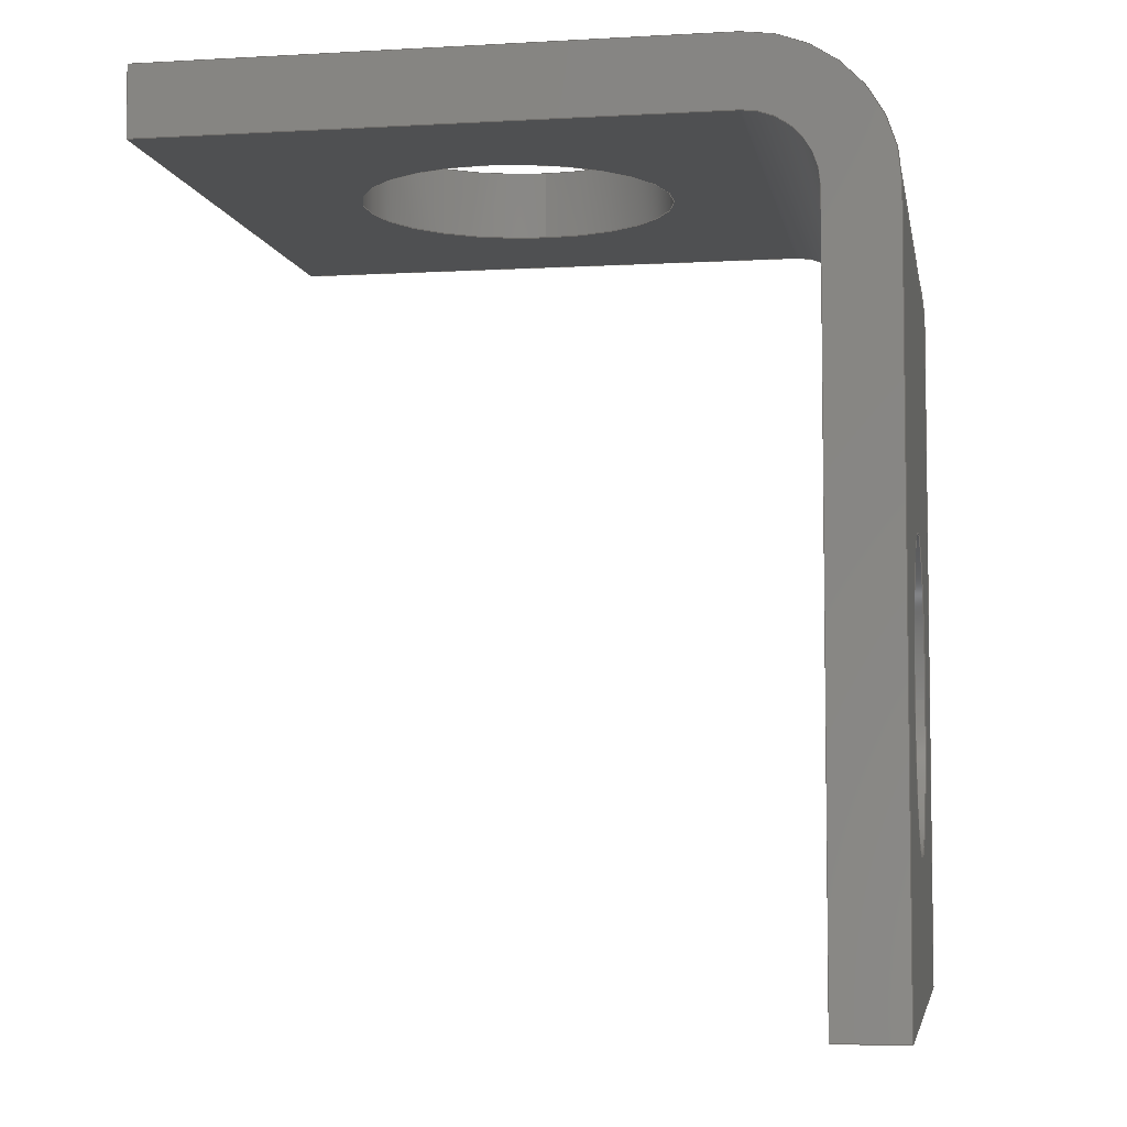
<metadata>
{"format":"step","ext":"stp","renderer":"f3d","projection":"perspective","resolution":1024,"background":"white","views":[{"elev":-5.2,"azim":-80.0,"up":"+Z"}]}
</metadata>
<code>
ISO-10303-21;
DATA;
#1=DIRECTION('',(0,0,-1));
#2=VECTOR('',#1,8.5);
#3=CARTESIAN_POINT('',(-3.57,-4.94,2.344));
#4=LINE('',#3,#2);
#5=DIRECTION('',(0,1,0));
#6=VECTOR('',#5,0.81);
#7=CARTESIAN_POINT('',(-3.57,-4.94,-6.156));
#8=LINE('',#7,#6);
#9=DIRECTION('',(0,0,1));
#10=VECTOR('',#9,8.5);
#11=CARTESIAN_POINT('',(-3.57,-4.13,-6.156));
#12=LINE('',#11,#10);
#13=CARTESIAN_POINT('',(-3.57,-3.32,2.344));
#14=DIRECTION('',(-1,0,0));
#15=DIRECTION('',(0,-1,0));
#16=AXIS2_PLACEMENT_3D('',#13,#14,#15);
#17=DIRECTION('',(0,1,0));
#18=VECTOR('',#17,6.5);
#19=CARTESIAN_POINT('',(-3.57,-3.32,3.154));
#20=LINE('',#19,#18);
#21=DIRECTION('',(0,0,1));
#22=VECTOR('',#21,0.81);
#23=CARTESIAN_POINT('',(-3.57,3.18,3.154));
#24=LINE('',#23,#22);
#25=DIRECTION('',(0,-1,0));
#26=VECTOR('',#25,6.5);
#27=CARTESIAN_POINT('',(-3.57,3.18,3.964));
#28=LINE('',#27,#26);
#29=CARTESIAN_POINT('',(-3.57,-3.32,2.344));
#30=DIRECTION('',(1,0,0));
#31=DIRECTION('',(0,0,1));
#32=AXIS2_PLACEMENT_3D('',#29,#30,#31);
#33=DIRECTION('',(1,0,0));
#34=VECTOR('',#33,7.14);
#35=CARTESIAN_POINT('',(-3.57,-4.94,2.344));
#36=LINE('',#35,#34);
#37=CARTESIAN_POINT('',(0,-4.94,-2.636));
#38=DIRECTION('',(0,1,0));
#39=DIRECTION('',(-1,0,0));
#40=AXIS2_PLACEMENT_3D('',#37,#38,#39);
#41=CARTESIAN_POINT('',(0,-4.94,-2.636));
#42=DIRECTION('',(0,1,0));
#43=DIRECTION('',(1,0,0));
#44=AXIS2_PLACEMENT_3D('',#41,#42,#43);
#45=DIRECTION('',(1,0,0));
#46=VECTOR('',#45,7.14);
#47=CARTESIAN_POINT('',(-3.57,-3.32,3.964));
#48=LINE('',#47,#46);
#49=DIRECTION('',(1,0,0));
#50=VECTOR('',#49,7.14);
#51=CARTESIAN_POINT('',(-3.57,3.18,3.964));
#52=LINE('',#51,#50);
#53=CARTESIAN_POINT('',(0,-0.3396,3.964));
#54=DIRECTION('',(0,0,-1));
#55=DIRECTION('',(-1,0,0));
#56=AXIS2_PLACEMENT_3D('',#53,#54,#55);
#57=CARTESIAN_POINT('',(0,-0.3396,3.964));
#58=DIRECTION('',(0,0,-1));
#59=DIRECTION('',(1,0,0));
#60=AXIS2_PLACEMENT_3D('',#57,#58,#59);
#61=DIRECTION('',(1,0,0));
#62=VECTOR('',#61,7.14);
#63=CARTESIAN_POINT('',(-3.57,3.18,3.154));
#64=LINE('',#63,#62);
#65=DIRECTION('',(1,0,0));
#66=VECTOR('',#65,7.14);
#67=CARTESIAN_POINT('',(-3.57,-3.32,3.154));
#68=LINE('',#67,#66);
#69=CARTESIAN_POINT('',(0,-0.3396,3.154));
#70=DIRECTION('',(0,0,-1));
#71=DIRECTION('',(-1,0,0));
#72=AXIS2_PLACEMENT_3D('',#69,#70,#71);
#73=CARTESIAN_POINT('',(0,-0.3396,3.154));
#74=DIRECTION('',(0,0,-1));
#75=DIRECTION('',(1,0,0));
#76=AXIS2_PLACEMENT_3D('',#73,#74,#75);
#77=DIRECTION('',(1,0,0));
#78=VECTOR('',#77,7.14);
#79=CARTESIAN_POINT('',(-3.57,-4.13,2.344));
#80=LINE('',#79,#78);
#81=DIRECTION('',(1,0,0));
#82=VECTOR('',#81,7.14);
#83=CARTESIAN_POINT('',(-3.57,-4.13,-6.156));
#84=LINE('',#83,#82);
#85=CARTESIAN_POINT('',(0,-4.13,-2.636));
#86=DIRECTION('',(0,1,0));
#87=DIRECTION('',(-1,0,0));
#88=AXIS2_PLACEMENT_3D('',#85,#86,#87);
#89=CARTESIAN_POINT('',(0,-4.13,-2.636));
#90=DIRECTION('',(0,1,0));
#91=DIRECTION('',(1,0,0));
#92=AXIS2_PLACEMENT_3D('',#89,#90,#91);
#93=DIRECTION('',(1,0,0));
#94=VECTOR('',#93,7.14);
#95=CARTESIAN_POINT('',(-3.57,-4.94,-6.156));
#96=LINE('',#95,#94);
#97=DIRECTION('',(0,0,-1));
#98=VECTOR('',#97,8.5);
#99=CARTESIAN_POINT('',(3.57,-4.94,2.344));
#100=LINE('',#99,#98);
#101=CARTESIAN_POINT('',(3.57,-3.32,2.344));
#102=DIRECTION('',(1,0,0));
#103=DIRECTION('',(0,0,1));
#104=AXIS2_PLACEMENT_3D('',#101,#102,#103);
#105=DIRECTION('',(0,-1,0));
#106=VECTOR('',#105,6.5);
#107=CARTESIAN_POINT('',(3.57,3.18,3.964));
#108=LINE('',#107,#106);
#109=DIRECTION('',(0,0,1));
#110=VECTOR('',#109,0.81);
#111=CARTESIAN_POINT('',(3.57,3.18,3.154));
#112=LINE('',#111,#110);
#113=DIRECTION('',(0,1,0));
#114=VECTOR('',#113,6.5);
#115=CARTESIAN_POINT('',(3.57,-3.32,3.154));
#116=LINE('',#115,#114);
#117=CARTESIAN_POINT('',(3.57,-3.32,2.344));
#118=DIRECTION('',(-1,0,0));
#119=DIRECTION('',(0,-1,0));
#120=AXIS2_PLACEMENT_3D('',#117,#118,#119);
#121=DIRECTION('',(0,0,1));
#122=VECTOR('',#121,8.5);
#123=CARTESIAN_POINT('',(3.57,-4.13,-6.156));
#124=LINE('',#123,#122);
#125=DIRECTION('',(0,1,0));
#126=VECTOR('',#125,0.81);
#127=CARTESIAN_POINT('',(3.57,-4.94,-6.156));
#128=LINE('',#127,#126);
#129=DIRECTION('',(0,-1,0));
#130=VECTOR('',#129,0.81);
#131=CARTESIAN_POINT('',(-1.83,-4.13,-2.636));
#132=LINE('',#131,#130);
#133=DIRECTION('',(0,-1,0));
#134=VECTOR('',#133,0.81);
#135=CARTESIAN_POINT('',(1.83,-4.13,-2.636));
#136=LINE('',#135,#134);
#137=DIRECTION('',(0,0,1));
#138=VECTOR('',#137,0.81);
#139=CARTESIAN_POINT('',(-1.83,-0.3396,3.154));
#140=LINE('',#139,#138);
#141=DIRECTION('',(0,0,1));
#142=VECTOR('',#141,0.81);
#143=CARTESIAN_POINT('',(1.83,-0.3396,3.154));
#144=LINE('',#143,#142);
#145=CARTESIAN_POINT('',(-3.57,-4.94,2.344));
#146=CARTESIAN_POINT('',(-3.57,-4.94,-6.156));
#147=VERTEX_POINT('',#145);
#148=VERTEX_POINT('',#146);
#149=CARTESIAN_POINT('',(-3.57,-4.13,-6.156));
#150=VERTEX_POINT('',#149);
#151=CARTESIAN_POINT('',(-3.57,-4.13,2.344));
#152=VERTEX_POINT('',#151);
#153=CARTESIAN_POINT('',(-3.57,-3.32,3.154));
#154=VERTEX_POINT('',#153);
#155=CARTESIAN_POINT('',(-3.57,3.18,3.154));
#156=VERTEX_POINT('',#155);
#157=CARTESIAN_POINT('',(-3.57,3.18,3.964));
#158=VERTEX_POINT('',#157);
#159=CARTESIAN_POINT('',(-3.57,-3.32,3.964));
#160=VERTEX_POINT('',#159);
#161=CARTESIAN_POINT('',(3.57,-4.94,2.344));
#162=CARTESIAN_POINT('',(3.57,-4.94,-6.156));
#163=VERTEX_POINT('',#161);
#164=VERTEX_POINT('',#162);
#165=CARTESIAN_POINT('',(3.57,-4.13,-6.156));
#166=VERTEX_POINT('',#165);
#167=CARTESIAN_POINT('',(3.57,-4.13,2.344));
#168=VERTEX_POINT('',#167);
#169=CARTESIAN_POINT('',(3.57,-3.32,3.154));
#170=VERTEX_POINT('',#169);
#171=CARTESIAN_POINT('',(3.57,3.18,3.154));
#172=VERTEX_POINT('',#171);
#173=CARTESIAN_POINT('',(3.57,3.18,3.964));
#174=VERTEX_POINT('',#173);
#175=CARTESIAN_POINT('',(3.57,-3.32,3.964));
#176=VERTEX_POINT('',#175);
#177=CARTESIAN_POINT('',(-1.83,-0.3396,3.154));
#178=CARTESIAN_POINT('',(1.83,-0.3396,3.154));
#179=VERTEX_POINT('',#177);
#180=VERTEX_POINT('',#178);
#181=CARTESIAN_POINT('',(-1.83,-0.3396,3.964));
#182=CARTESIAN_POINT('',(1.83,-0.3396,3.964));
#183=VERTEX_POINT('',#181);
#184=VERTEX_POINT('',#182);
#185=CARTESIAN_POINT('',(-1.83,-4.94,-2.636));
#186=CARTESIAN_POINT('',(1.83,-4.94,-2.636));
#187=VERTEX_POINT('',#185);
#188=VERTEX_POINT('',#186);
#189=CARTESIAN_POINT('',(-1.83,-4.13,-2.636));
#190=CARTESIAN_POINT('',(1.83,-4.13,-2.636));
#191=VERTEX_POINT('',#189);
#192=VERTEX_POINT('',#190);
#193=CARTESIAN_POINT('',(-3.57,0,0));
#194=DIRECTION('',(1,0,0));
#195=DIRECTION('',(0,0,-1));
#196=AXIS2_PLACEMENT_3D('',#193,#194,#195);
#197=PLANE('',#196);
#198=ORIENTED_EDGE('',*,*,#441,.T.);
#199=ORIENTED_EDGE('',*,*,#442,.T.);
#200=ORIENTED_EDGE('',*,*,#443,.T.);
#201=ORIENTED_EDGE('',*,*,#444,.T.);
#202=ORIENTED_EDGE('',*,*,#445,.T.);
#203=ORIENTED_EDGE('',*,*,#446,.T.);
#204=ORIENTED_EDGE('',*,*,#447,.T.);
#205=ORIENTED_EDGE('',*,*,#448,.T.);
#206=EDGE_LOOP('',(#198,#199,#200,#201,#202,#203,#204,#205));
#207=FACE_OUTER_BOUND('',#206,.F.);
#208=ADVANCED_FACE('',(#207),#197,.F.);
#209=CARTESIAN_POINT('',(-3.57,-4.94,2.344));
#210=DIRECTION('',(0,-1,0));
#211=DIRECTION('',(0,0,-1));
#212=AXIS2_PLACEMENT_3D('',#209,#210,#211);
#213=PLANE('',#212);
#214=ORIENTED_EDGE('',*,*,#441,.F.);
#215=ORIENTED_EDGE('',*,*,#449,.T.);
#216=ORIENTED_EDGE('',*,*,#450,.T.);
#217=ORIENTED_EDGE('',*,*,#451,.F.);
#218=EDGE_LOOP('',(#214,#215,#216,#217));
#219=FACE_OUTER_BOUND('',#218,.F.);
#220=ORIENTED_EDGE('',*,*,#452,.F.);
#221=ORIENTED_EDGE('',*,*,#453,.F.);
#222=EDGE_LOOP('',(#220,#221));
#223=FACE_BOUND('',#222,.F.);
#224=ADVANCED_FACE('',(#219,#223),#213,.T.);
#225=CARTESIAN_POINT('',(-3.57,-3.32,2.344));
#226=DIRECTION('',(1,0,0));
#227=DIRECTION('',(0,0,-1));
#228=AXIS2_PLACEMENT_3D('',#225,#226,#227);
#229=CYLINDRICAL_SURFACE('',#228,1.62);
#230=ORIENTED_EDGE('',*,*,#448,.F.);
#231=ORIENTED_EDGE('',*,*,#454,.T.);
#232=ORIENTED_EDGE('',*,*,#455,.T.);
#233=ORIENTED_EDGE('',*,*,#449,.F.);
#234=EDGE_LOOP('',(#230,#231,#232,#233));
#235=FACE_OUTER_BOUND('',#234,.F.);
#236=ADVANCED_FACE('',(#235),#229,.T.);
#237=CARTESIAN_POINT('',(-3.57,3.18,3.964));
#238=DIRECTION('',(0,0,1));
#239=DIRECTION('',(0,-1,0));
#240=AXIS2_PLACEMENT_3D('',#237,#238,#239);
#241=PLANE('',#240);
#242=ORIENTED_EDGE('',*,*,#447,.F.);
#243=ORIENTED_EDGE('',*,*,#456,.T.);
#244=ORIENTED_EDGE('',*,*,#457,.T.);
#245=ORIENTED_EDGE('',*,*,#454,.F.);
#246=EDGE_LOOP('',(#242,#243,#244,#245));
#247=FACE_OUTER_BOUND('',#246,.F.);
#248=ORIENTED_EDGE('',*,*,#458,.F.);
#249=ORIENTED_EDGE('',*,*,#459,.F.);
#250=EDGE_LOOP('',(#248,#249));
#251=FACE_BOUND('',#250,.F.);
#252=ADVANCED_FACE('',(#247,#251),#241,.T.);
#253=CARTESIAN_POINT('',(-3.57,3.18,3.154));
#254=DIRECTION('',(0,1,0));
#255=DIRECTION('',(0,0,1));
#256=AXIS2_PLACEMENT_3D('',#253,#254,#255);
#257=PLANE('',#256);
#258=ORIENTED_EDGE('',*,*,#446,.F.);
#259=ORIENTED_EDGE('',*,*,#460,.T.);
#260=ORIENTED_EDGE('',*,*,#461,.T.);
#261=ORIENTED_EDGE('',*,*,#456,.F.);
#262=EDGE_LOOP('',(#258,#259,#260,#261));
#263=FACE_OUTER_BOUND('',#262,.F.);
#264=ADVANCED_FACE('',(#263),#257,.T.);
#265=CARTESIAN_POINT('',(-3.57,-3.32,3.154));
#266=DIRECTION('',(0,0,-1));
#267=DIRECTION('',(0,1,0));
#268=AXIS2_PLACEMENT_3D('',#265,#266,#267);
#269=PLANE('',#268);
#270=ORIENTED_EDGE('',*,*,#445,.F.);
#271=ORIENTED_EDGE('',*,*,#462,.T.);
#272=ORIENTED_EDGE('',*,*,#463,.T.);
#273=ORIENTED_EDGE('',*,*,#460,.F.);
#274=EDGE_LOOP('',(#270,#271,#272,#273));
#275=FACE_OUTER_BOUND('',#274,.F.);
#276=ORIENTED_EDGE('',*,*,#464,.T.);
#277=ORIENTED_EDGE('',*,*,#465,.T.);
#278=EDGE_LOOP('',(#276,#277));
#279=FACE_BOUND('',#278,.F.);
#280=ADVANCED_FACE('',(#275,#279),#269,.T.);
#281=CARTESIAN_POINT('',(-3.57,-3.32,2.344));
#282=DIRECTION('',(1,0,0));
#283=DIRECTION('',(0,0,-1));
#284=AXIS2_PLACEMENT_3D('',#281,#282,#283);
#285=CYLINDRICAL_SURFACE('',#284,0.81);
#286=ORIENTED_EDGE('',*,*,#444,.F.);
#287=ORIENTED_EDGE('',*,*,#466,.T.);
#288=ORIENTED_EDGE('',*,*,#467,.T.);
#289=ORIENTED_EDGE('',*,*,#462,.F.);
#290=EDGE_LOOP('',(#286,#287,#288,#289));
#291=FACE_OUTER_BOUND('',#290,.F.);
#292=ADVANCED_FACE('',(#291),#285,.F.);
#293=CARTESIAN_POINT('',(-3.57,-4.13,-6.156));
#294=DIRECTION('',(0,1,0));
#295=DIRECTION('',(0,0,1));
#296=AXIS2_PLACEMENT_3D('',#293,#294,#295);
#297=PLANE('',#296);
#298=ORIENTED_EDGE('',*,*,#443,.F.);
#299=ORIENTED_EDGE('',*,*,#468,.T.);
#300=ORIENTED_EDGE('',*,*,#469,.T.);
#301=ORIENTED_EDGE('',*,*,#466,.F.);
#302=EDGE_LOOP('',(#298,#299,#300,#301));
#303=FACE_OUTER_BOUND('',#302,.F.);
#304=ORIENTED_EDGE('',*,*,#470,.T.);
#305=ORIENTED_EDGE('',*,*,#471,.T.);
#306=EDGE_LOOP('',(#304,#305));
#307=FACE_BOUND('',#306,.F.);
#308=ADVANCED_FACE('',(#303,#307),#297,.T.);
#309=CARTESIAN_POINT('',(-3.57,-4.94,-6.156));
#310=DIRECTION('',(0,0,-1));
#311=DIRECTION('',(0,1,0));
#312=AXIS2_PLACEMENT_3D('',#309,#310,#311);
#313=PLANE('',#312);
#314=ORIENTED_EDGE('',*,*,#442,.F.);
#315=ORIENTED_EDGE('',*,*,#451,.T.);
#316=ORIENTED_EDGE('',*,*,#472,.T.);
#317=ORIENTED_EDGE('',*,*,#468,.F.);
#318=EDGE_LOOP('',(#314,#315,#316,#317));
#319=FACE_OUTER_BOUND('',#318,.F.);
#320=ADVANCED_FACE('',(#319),#313,.T.);
#321=CARTESIAN_POINT('',(3.57,0,0));
#322=DIRECTION('',(1,0,0));
#323=DIRECTION('',(0,0,-1));
#324=AXIS2_PLACEMENT_3D('',#321,#322,#323);
#325=PLANE('',#324);
#326=ORIENTED_EDGE('',*,*,#450,.F.);
#327=ORIENTED_EDGE('',*,*,#455,.F.);
#328=ORIENTED_EDGE('',*,*,#457,.F.);
#329=ORIENTED_EDGE('',*,*,#461,.F.);
#330=ORIENTED_EDGE('',*,*,#463,.F.);
#331=ORIENTED_EDGE('',*,*,#467,.F.);
#332=ORIENTED_EDGE('',*,*,#469,.F.);
#333=ORIENTED_EDGE('',*,*,#472,.F.);
#334=EDGE_LOOP('',(#326,#327,#328,#329,#330,#331,#332,#333));
#335=FACE_OUTER_BOUND('',#334,.F.);
#336=ADVANCED_FACE('',(#335),#325,.T.);
#337=CARTESIAN_POINT('',(0,-4.13,-2.636));
#338=DIRECTION('',(0,1,0));
#339=DIRECTION('',(-1,0,0));
#340=AXIS2_PLACEMENT_3D('',#337,#338,#339);
#341=CYLINDRICAL_SURFACE('',#340,1.83);
#342=ORIENTED_EDGE('',*,*,#452,.T.);
#343=ORIENTED_EDGE('',*,*,#473,.F.);
#344=ORIENTED_EDGE('',*,*,#470,.F.);
#345=ORIENTED_EDGE('',*,*,#474,.T.);
#346=EDGE_LOOP('',(#342,#343,#344,#345));
#347=FACE_OUTER_BOUND('',#346,.F.);
#348=ADVANCED_FACE('',(#347),#341,.F.);
#349=CARTESIAN_POINT('',(0,-4.13,-2.636));
#350=DIRECTION('',(0,1,0));
#351=DIRECTION('',(-1,0,0));
#352=AXIS2_PLACEMENT_3D('',#349,#350,#351);
#353=CYLINDRICAL_SURFACE('',#352,1.83);
#354=ORIENTED_EDGE('',*,*,#453,.T.);
#355=ORIENTED_EDGE('',*,*,#474,.F.);
#356=ORIENTED_EDGE('',*,*,#471,.F.);
#357=ORIENTED_EDGE('',*,*,#473,.T.);
#358=EDGE_LOOP('',(#354,#355,#356,#357));
#359=FACE_OUTER_BOUND('',#358,.F.);
#360=ADVANCED_FACE('',(#359),#353,.F.);
#361=CARTESIAN_POINT('',(0,-0.3396,3.154));
#362=DIRECTION('',(0,0,-1));
#363=DIRECTION('',(-1,0,0));
#364=AXIS2_PLACEMENT_3D('',#361,#362,#363);
#365=CYLINDRICAL_SURFACE('',#364,1.83);
#366=ORIENTED_EDGE('',*,*,#464,.F.);
#367=ORIENTED_EDGE('',*,*,#475,.T.);
#368=ORIENTED_EDGE('',*,*,#458,.T.);
#369=ORIENTED_EDGE('',*,*,#476,.F.);
#370=EDGE_LOOP('',(#366,#367,#368,#369));
#371=FACE_OUTER_BOUND('',#370,.F.);
#372=ADVANCED_FACE('',(#371),#365,.F.);
#373=CARTESIAN_POINT('',(0,-0.3396,3.154));
#374=DIRECTION('',(0,0,-1));
#375=DIRECTION('',(-1,0,0));
#376=AXIS2_PLACEMENT_3D('',#373,#374,#375);
#377=CYLINDRICAL_SURFACE('',#376,1.83);
#378=ORIENTED_EDGE('',*,*,#465,.F.);
#379=ORIENTED_EDGE('',*,*,#476,.T.);
#380=ORIENTED_EDGE('',*,*,#459,.T.);
#381=ORIENTED_EDGE('',*,*,#475,.F.);
#382=EDGE_LOOP('',(#378,#379,#380,#381));
#383=FACE_OUTER_BOUND('',#382,.F.);
#384=ADVANCED_FACE('',(#383),#377,.F.);
#385=CLOSED_SHELL('',(#208,#224,#236,#252,#264,#280,#292,#308,#320,#336,#348,
#360,#372,#384));
#386=MANIFOLD_SOLID_BREP('',#385);
#387=DIMENSIONAL_EXPONENTS(0,0,0,0,0,0,0);
#388=PLANE_ANGLE_MEASURE_WITH_UNIT(PLANE_ANGLE_MEASURE(0.01745),#478);
#389=(CONVERSION_BASED_UNIT('DEGREE',#388)NAMED_UNIT(*)PLANE_ANGLE_UNIT());
#390=UNCERTAINTY_MEASURE_WITH_UNIT(LENGTH_MEASURE(0.001481),#477,
'closure',
'Maximum model space distance between geometric entities at asserted connectivities');
#391=(GEOMETRIC_REPRESENTATION_CONTEXT(3)GLOBAL_UNCERTAINTY_ASSIGNED_CONTEXT((
#390))GLOBAL_UNIT_ASSIGNED_CONTEXT((#477,#389,#479))REPRESENTATION_CONTEXT
('ID1','3'));
#392=APPLICATION_CONTEXT(
'CONFIGURATION CONTROLLED 3D DESIGNS OF MECHANICAL PARTS AND ASSEMBLIES');
#393=APPLICATION_PROTOCOL_DEFINITION('international standard',
'config_control_design',1994,#392);
#394=DESIGN_CONTEXT('',#392,'design');
#395=MECHANICAL_CONTEXT('',#392,'mechanical');
#396=PRODUCT('633_BRACKET','633_BRACKET','NOT SPECIFIED',(#395));
#397=PRODUCT_DEFINITION_FORMATION_WITH_SPECIFIED_SOURCE('5','LAST_VERSION',#396,
.MADE.);
#398=PRODUCT_CATEGORY('part','');
#399=PRODUCT_RELATED_PRODUCT_CATEGORY('detail','',(#396));
#400=PRODUCT_CATEGORY_RELATIONSHIP('','',#398,#399);
#401=SECURITY_CLASSIFICATION_LEVEL('unclassified');
#402=SECURITY_CLASSIFICATION('','',#401);
#403=CC_DESIGN_SECURITY_CLASSIFICATION(#402,(#397));
#404=APPROVAL_STATUS('approved');
#405=APPROVAL(#404,'');
#406=CC_DESIGN_APPROVAL(#405,(#402,#397,#481));
#407=CALENDAR_DATE(113,7,11);
#408=COORDINATED_UNIVERSAL_TIME_OFFSET(2,0,.AHEAD.);
#409=LOCAL_TIME(16,56,34,#408);
#410=DATE_AND_TIME(#407,#409);
#411=APPROVAL_DATE_TIME(#410,#405);
#412=DATE_TIME_ROLE('creation_date');
#413=CC_DESIGN_DATE_AND_TIME_ASSIGNMENT(#410,#412,(#481));
#414=DATE_TIME_ROLE('classification_date');
#415=CC_DESIGN_DATE_AND_TIME_ASSIGNMENT(#410,#414,(#402));
#416=PERSON('UNSPECIFIED','UNSPECIFIED',$,$,$,$);
#417=ORGANIZATION('UNSPECIFIED','UNSPECIFIED','UNSPECIFIED');
#418=PERSON_AND_ORGANIZATION(#416,#417);
#419=APPROVAL_ROLE('approver');
#420=APPROVAL_PERSON_ORGANIZATION(#418,#405,#419);
#421=PERSON_AND_ORGANIZATION_ROLE('creator');
#422=CC_DESIGN_PERSON_AND_ORGANIZATION_ASSIGNMENT(#418,#421,(#397,#481));
#423=PERSON_AND_ORGANIZATION_ROLE('design_supplier');
#424=CC_DESIGN_PERSON_AND_ORGANIZATION_ASSIGNMENT(#418,#423,(#397));
#425=PERSON_AND_ORGANIZATION_ROLE('classification_officer');
#426=CC_DESIGN_PERSON_AND_ORGANIZATION_ASSIGNMENT(#418,#425,(#402));
#427=PERSON_AND_ORGANIZATION_ROLE('design_owner');
#428=CC_DESIGN_PERSON_AND_ORGANIZATION_ASSIGNMENT(#418,#427,(#396));
#429=CIRCLE('',#16,0.81);
#430=CIRCLE('',#32,1.62);
#431=CIRCLE('',#40,1.83);
#432=CIRCLE('',#44,1.83);
#433=CIRCLE('',#56,1.83);
#434=CIRCLE('',#60,1.83);
#435=CIRCLE('',#72,1.83);
#436=CIRCLE('',#76,1.83);
#437=CIRCLE('',#88,1.83);
#438=CIRCLE('',#92,1.83);
#439=CIRCLE('',#104,1.62);
#440=CIRCLE('',#120,0.81);
#441=EDGE_CURVE('',#147,#148,#4,.T.);
#442=EDGE_CURVE('',#148,#150,#8,.T.);
#443=EDGE_CURVE('',#150,#152,#12,.T.);
#444=EDGE_CURVE('',#152,#154,#429,.T.);
#445=EDGE_CURVE('',#154,#156,#20,.T.);
#446=EDGE_CURVE('',#156,#158,#24,.T.);
#447=EDGE_CURVE('',#158,#160,#28,.T.);
#448=EDGE_CURVE('',#160,#147,#430,.T.);
#449=EDGE_CURVE('',#147,#163,#36,.T.);
#450=EDGE_CURVE('',#163,#164,#100,.T.);
#451=EDGE_CURVE('',#148,#164,#96,.T.);
#452=EDGE_CURVE('',#187,#188,#431,.T.);
#453=EDGE_CURVE('',#188,#187,#432,.T.);
#454=EDGE_CURVE('',#160,#176,#48,.T.);
#455=EDGE_CURVE('',#176,#163,#439,.T.);
#456=EDGE_CURVE('',#158,#174,#52,.T.);
#457=EDGE_CURVE('',#174,#176,#108,.T.);
#458=EDGE_CURVE('',#183,#184,#433,.T.);
#459=EDGE_CURVE('',#184,#183,#434,.T.);
#460=EDGE_CURVE('',#156,#172,#64,.T.);
#461=EDGE_CURVE('',#172,#174,#112,.T.);
#462=EDGE_CURVE('',#154,#170,#68,.T.);
#463=EDGE_CURVE('',#170,#172,#116,.T.);
#464=EDGE_CURVE('',#179,#180,#435,.T.);
#465=EDGE_CURVE('',#180,#179,#436,.T.);
#466=EDGE_CURVE('',#152,#168,#80,.T.);
#467=EDGE_CURVE('',#168,#170,#440,.T.);
#468=EDGE_CURVE('',#150,#166,#84,.T.);
#469=EDGE_CURVE('',#166,#168,#124,.T.);
#470=EDGE_CURVE('',#191,#192,#437,.T.);
#471=EDGE_CURVE('',#192,#191,#438,.T.);
#472=EDGE_CURVE('',#164,#166,#128,.T.);
#473=EDGE_CURVE('',#192,#188,#136,.T.);
#474=EDGE_CURVE('',#191,#187,#132,.T.);
#475=EDGE_CURVE('',#179,#183,#140,.T.);
#476=EDGE_CURVE('',#180,#184,#144,.T.);
#477=(LENGTH_UNIT()NAMED_UNIT(*)SI_UNIT(.MILLI.,.METRE.));
#478=(NAMED_UNIT(*)PLANE_ANGLE_UNIT()SI_UNIT($,.RADIAN.));
#479=(NAMED_UNIT(*)SI_UNIT($,.STERADIAN.)SOLID_ANGLE_UNIT());
#480=ADVANCED_BREP_SHAPE_REPRESENTATION('',(#386),#391);
#481=PRODUCT_DEFINITION('design','',#397,#394);
#482=PRODUCT_DEFINITION_SHAPE('','SHAPE FOR 633_BRACKET.',#481);
#483=SHAPE_DEFINITION_REPRESENTATION(#482,#480);
ENDSEC;
END-ISO-10303-21;

</code>
